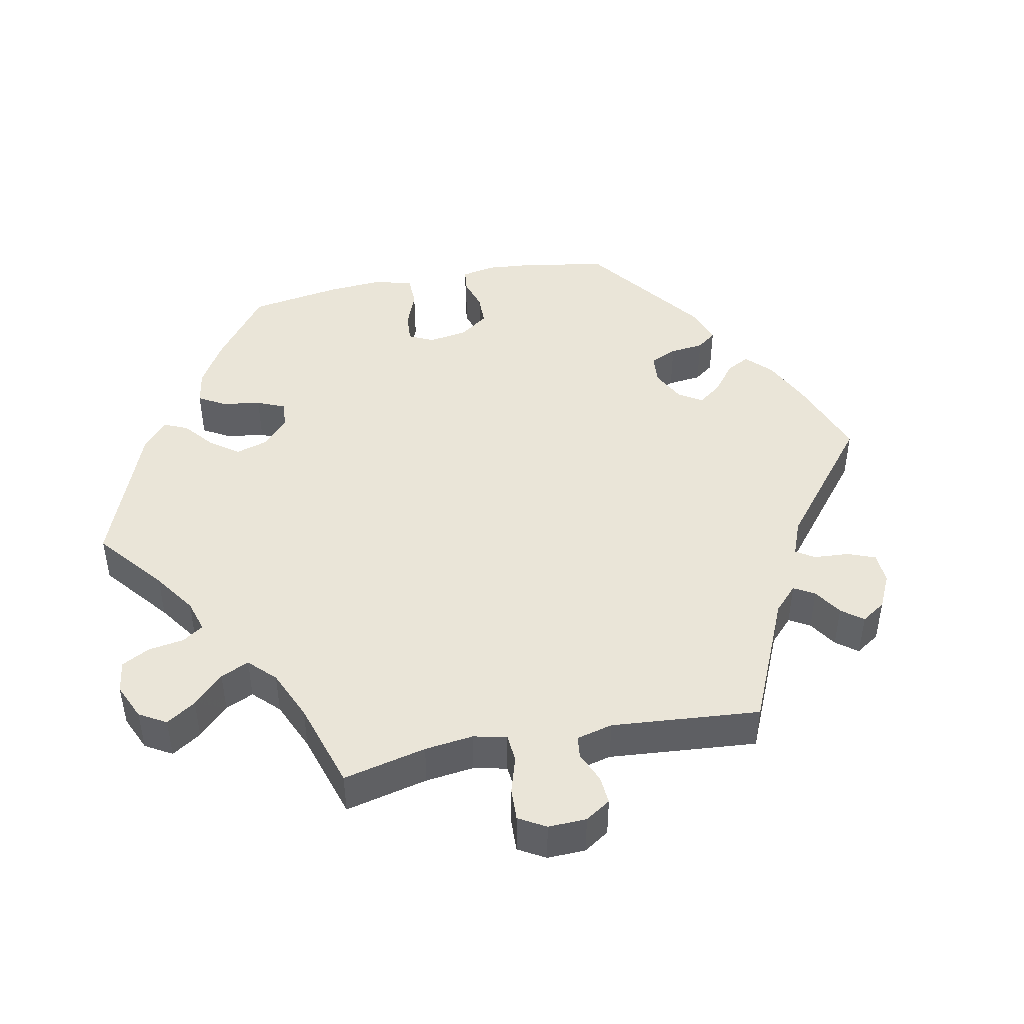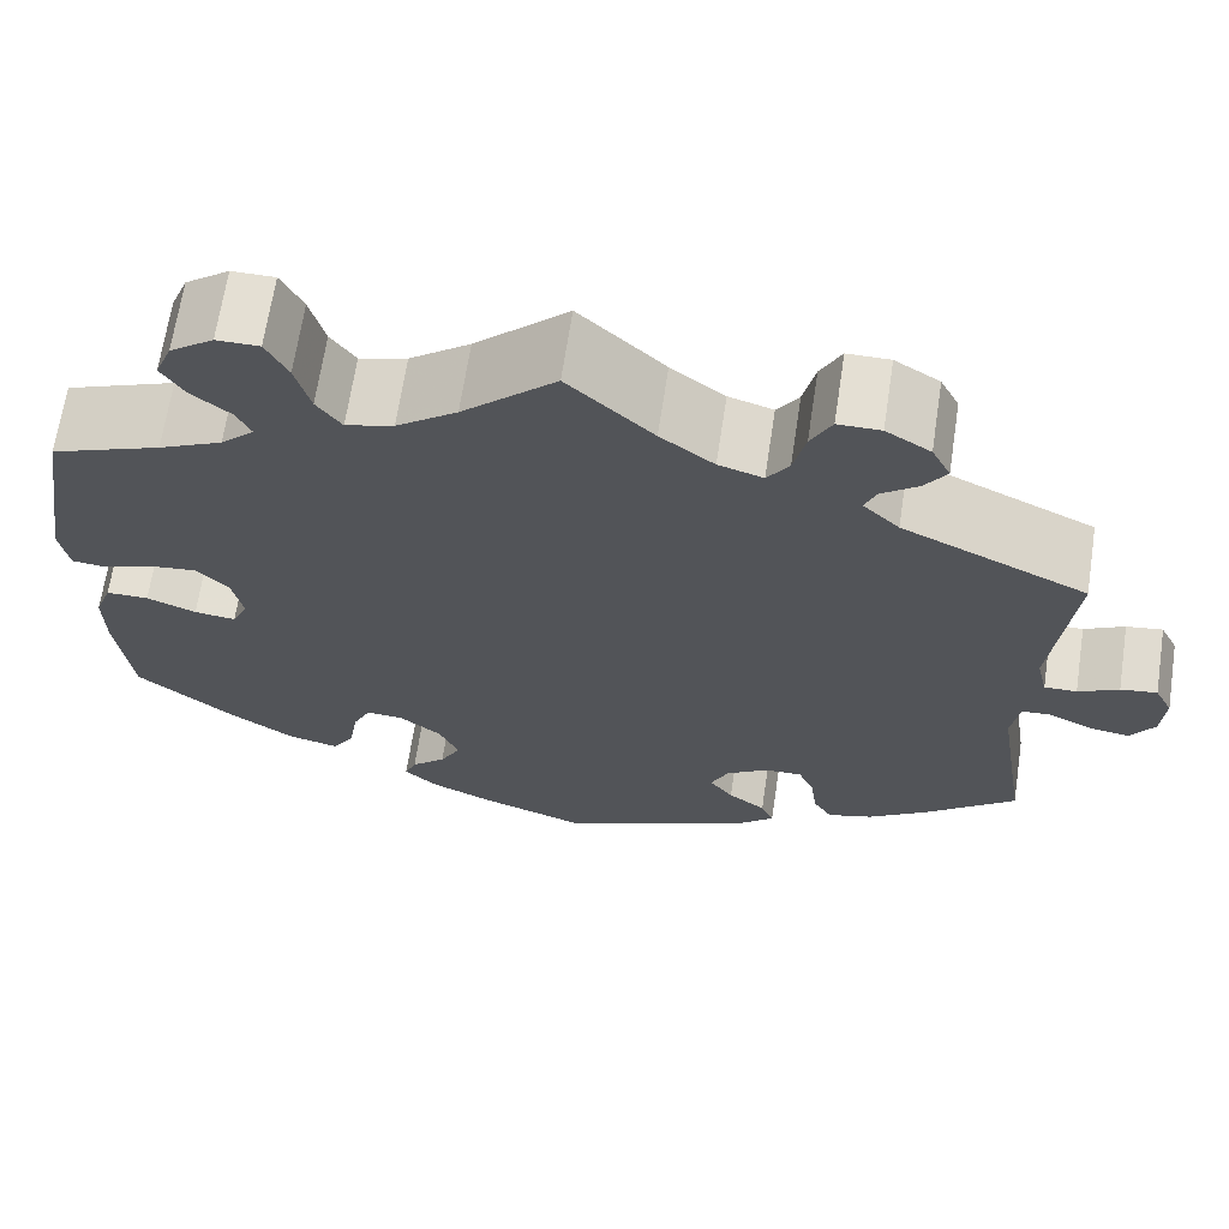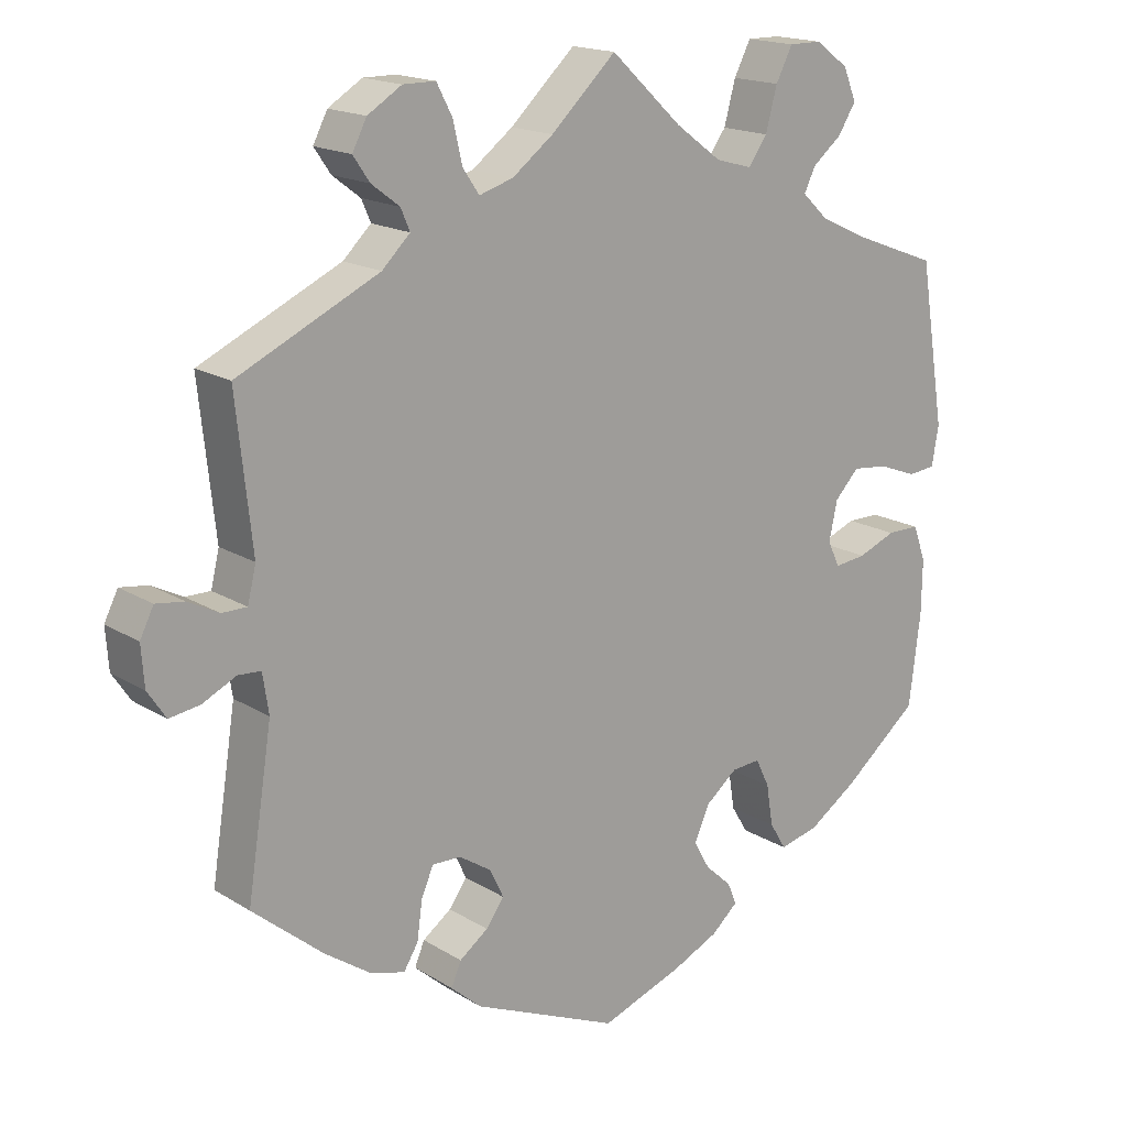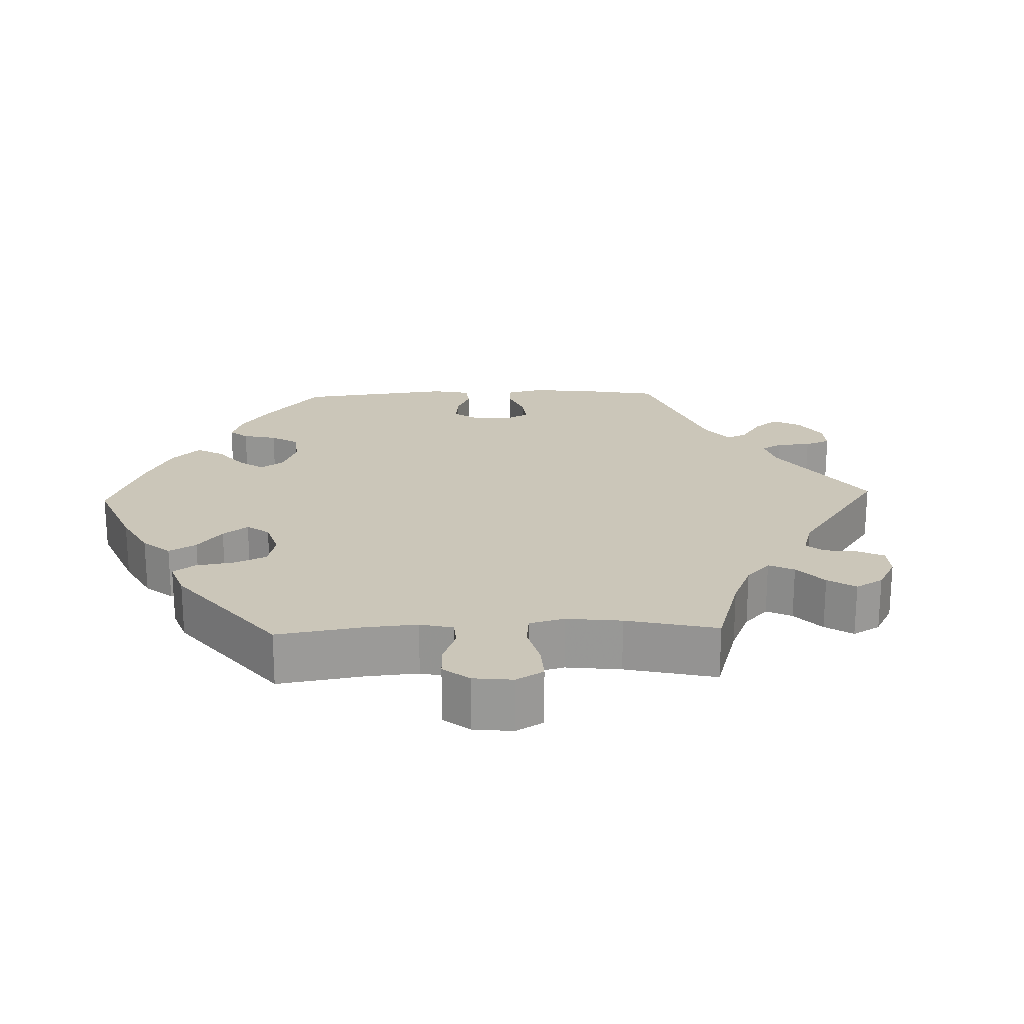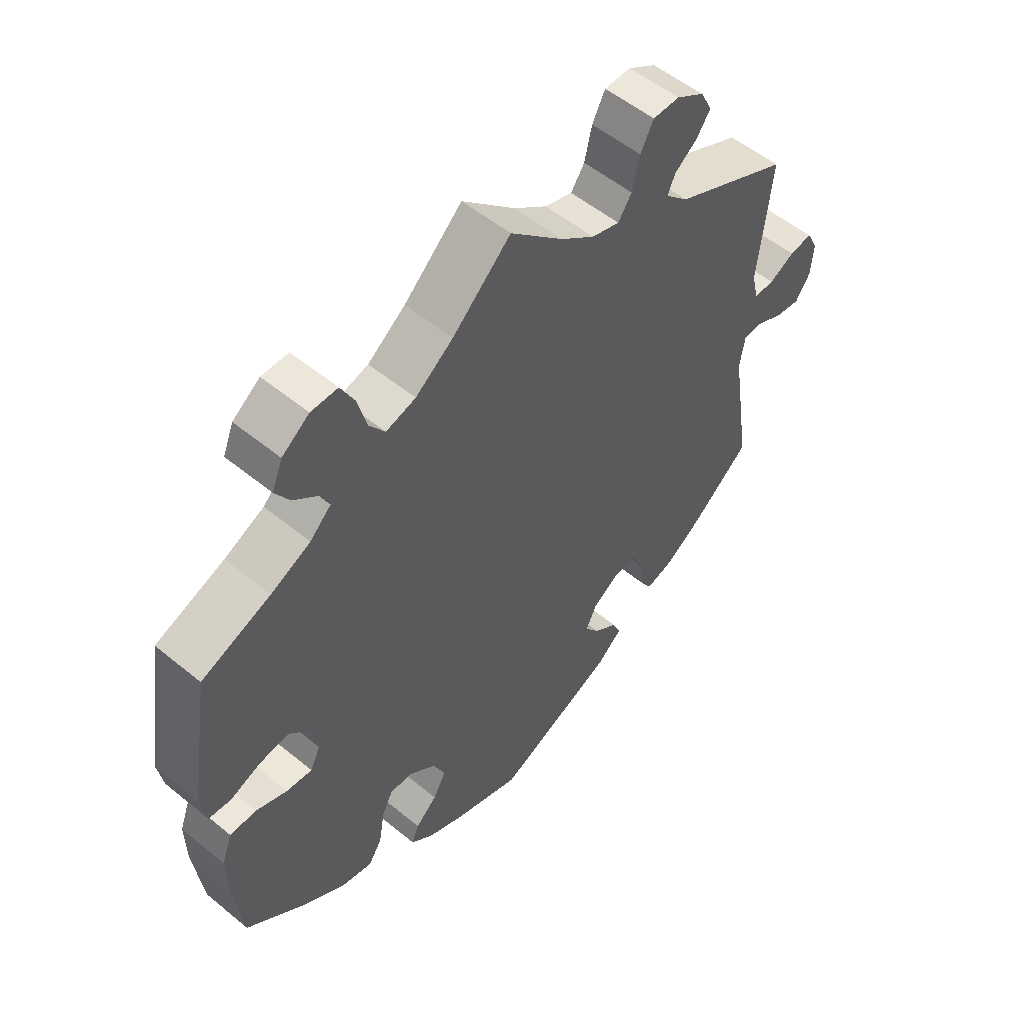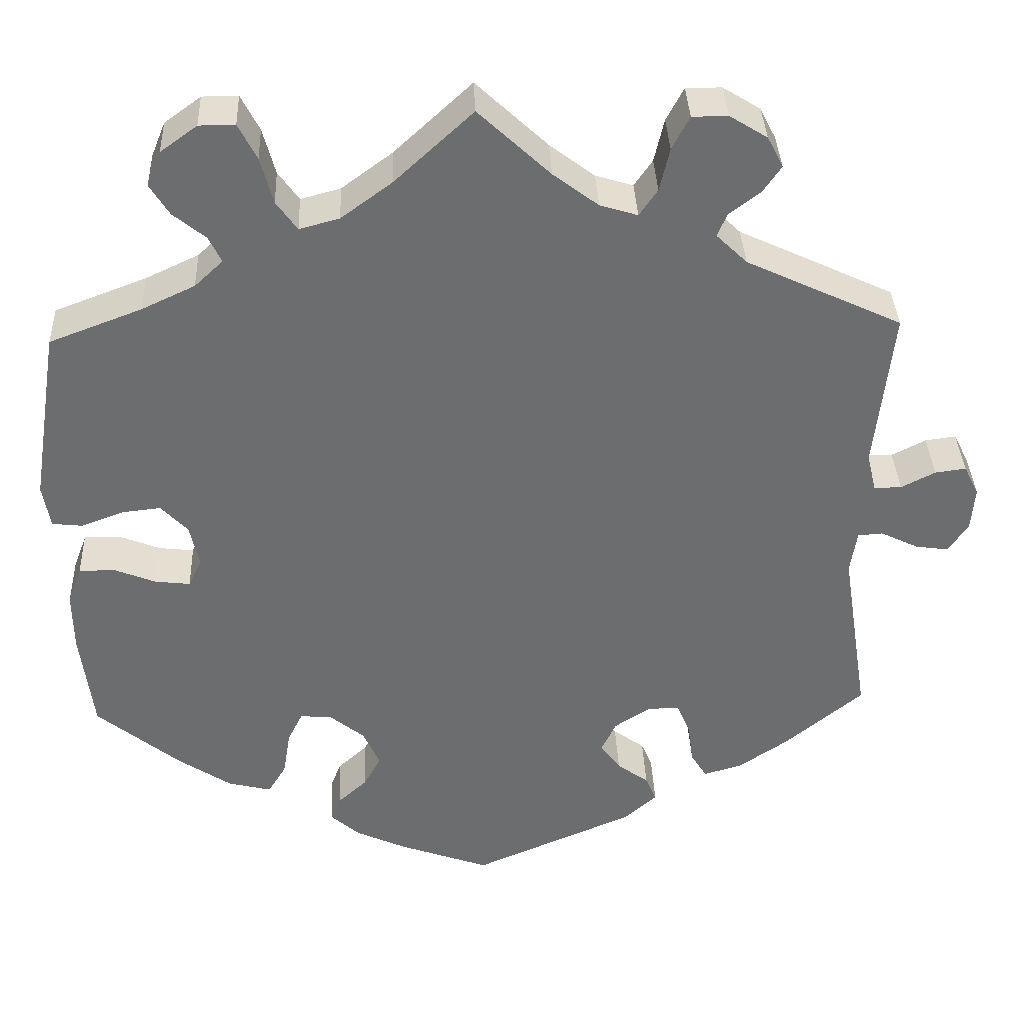
<metadata>
{"format":"obj","ext":"obj","renderer":"f3d","projection":"perspective","resolution":1024,"background":"white","views":[{"elev":45.4,"azim":18.7,"up":"+Y"},{"elev":66.7,"azim":8.6,"up":"+Z"},{"elev":17.1,"azim":140.7,"up":"+Z"},{"elev":20.9,"azim":-32.0,"up":"+Y"},{"elev":54.1,"azim":-48.9,"up":"+Z"},{"elev":36.3,"azim":-2.4,"up":"+Z"}]}
</metadata>
<code>
v 0.086 0.07 0.497
v 0.14 0.07 0.456
v 0.185 0.07 0.442
v 0.207 0.07 0.474
v 0.219 0.07 0.526
v 0.24 0.07 0.566
v 0.283 0.07 0.566
v 0.328 0.07 0.538
v 0.347 0.07 0.501
v 0.325 0.07 0.469
v 0.288 0.07 0.441
v 0.276 0.07 0.413
v 0.313 0.07 0.377
v 0.5 0.07 0.289
v 0.479 0.07 0.095
v 0.49 0.07 0.049
v 0.523 0.07 0.049
v 0.564 0.07 0.07
v 0.601 0.07 0.075
v 0.619 0.07 0.039
v 0.615 0.07 -0.014
v 0.591 0.07 -0.05
v 0.551 0.07 -0.044
v 0.506 0.07 -0.022
v 0.476 0.07 -0.024
v 0.468 0.07 -0.076
v 0.501 0.07 -0.288
v 0.407 0.07 -0.366
v 0.347 0.07 -0.407
v 0.301 0.07 -0.42
v 0.282 0.07 -0.389
v 0.275 0.07 -0.338
v 0.259 0.07 -0.301
v 0.221 0.07 -0.302
v 0.178 0.07 -0.33
v 0.16 0.07 -0.368
v 0.184 0.07 -0.401
v 0.222 0.07 -0.429
v 0.235 0.07 -0.46
v 0.195 0.07 -0.495
v 0.001 0.07 -0.578
v -0.109 0.07 -0.538
v -0.169 0.07 -0.51
v -0.204 0.07 -0.479
v -0.192 0.07 -0.45
v -0.157 0.07 -0.418
v -0.136 0.07 -0.38
v -0.156 0.07 -0.335
v -0.198 0.07 -0.301
v -0.236 0.07 -0.298
v -0.254 0.07 -0.335
v -0.263 0.07 -0.39
v -0.285 0.07 -0.426
v -0.337 0.07 -0.413
v -0.401 0.07 -0.37
v -0.501 0.07 -0.288
v -0.516 0.07 -0.167
v -0.517 0.07 -0.095
v -0.5 0.07 -0.049
v -0.457 0.07 -0.049
v -0.407 0.07 -0.069
v -0.365 0.07 -0.074
v -0.349 0.07 -0.04
v -0.36 0.07 0.011
v -0.392 0.07 0.045
v -0.439 0.07 0.04
v -0.49 0.07 0.021
v -0.526 0.07 0.025
v -0.535 0.07 0.077
v -0.501 0.07 0.289
v -0.39 0.07 0.331
v -0.326 0.07 0.361
v -0.292 0.07 0.393
v -0.307 0.07 0.424
v -0.346 0.07 0.456
v -0.369 0.07 0.493
v -0.352 0.07 0.535
v -0.308 0.07 0.567
v -0.265 0.07 0.567
v -0.243 0.07 0.524
v -0.228 0.07 0.468
v -0.203 0.07 0.433
v -0.155 0.07 0.446
v -0.094 0.07 0.491
v 0 0.07 0.578
v 0.086 0 0.497
v 0.14 0 0.456
v 0.185 0 0.442
v 0.207 0 0.474
v 0.219 0 0.526
v 0.24 0 0.566
v 0.283 0 0.566
v 0.328 0 0.538
v 0.347 0 0.501
v 0.325 0 0.469
v 0.288 0 0.441
v 0.276 0 0.413
v 0.313 0 0.377
v 0.5 0 0.289
v 0.479 0 0.095
v 0.49 0 0.049
v 0.523 0 0.049
v 0.564 0 0.07
v 0.601 0 0.075
v 0.619 0 0.039
v 0.615 0 -0.014
v 0.591 0 -0.05
v 0.551 0 -0.044
v 0.506 0 -0.022
v 0.476 0 -0.024
v 0.468 0 -0.076
v 0.501 0 -0.288
v 0.407 0 -0.366
v 0.347 0 -0.407
v 0.301 0 -0.42
v 0.282 0 -0.389
v 0.275 0 -0.338
v 0.259 0 -0.301
v 0.221 0 -0.302
v 0.178 0 -0.33
v 0.16 0 -0.368
v 0.184 0 -0.401
v 0.222 0 -0.429
v 0.235 0 -0.46
v 0.195 0 -0.495
v 0.001 0 -0.578
v -0.109 0 -0.538
v -0.169 0 -0.51
v -0.204 0 -0.479
v -0.192 0 -0.45
v -0.157 0 -0.418
v -0.136 0 -0.38
v -0.156 0 -0.335
v -0.198 0 -0.301
v -0.236 0 -0.298
v -0.254 0 -0.335
v -0.263 0 -0.39
v -0.285 0 -0.426
v -0.337 0 -0.413
v -0.401 0 -0.37
v -0.501 0 -0.288
v -0.516 0 -0.167
v -0.517 0 -0.095
v -0.5 0 -0.049
v -0.457 0 -0.049
v -0.407 0 -0.069
v -0.365 0 -0.074
v -0.349 0 -0.04
v -0.36 0 0.011
v -0.392 0 0.045
v -0.439 0 0.04
v -0.49 0 0.021
v -0.526 0 0.025
v -0.535 0 0.077
v -0.501 0 0.289
v -0.39 0 0.331
v -0.326 0 0.361
v -0.292 0 0.393
v -0.307 0 0.424
v -0.346 0 0.456
v -0.369 0 0.493
v -0.352 0 0.535
v -0.308 0 0.567
v -0.265 0 0.567
v -0.243 0 0.524
v -0.228 0 0.468
v -0.203 0 0.433
v -0.155 0 0.446
v -0.094 0 0.491
v 0 0 0.578
f 84 85 1
f 83 84 1 2
f 82 83 2 3
f 78 79 80 81
f 78 81 82
f 77 78 82
f 74 75 76 77
f 73 74 77 82
f 72 73 82 3
f 68 69 70 71
f 66 67 68 71
f 65 66 71 72
f 64 65 72 3
f 58 59 60 61
f 58 61 62
f 57 58 62
f 56 57 62
f 55 56 62
f 54 55 62 63
f 51 52 53 54
f 50 51 54 63
f 43 44 45 46
f 43 46 47
f 42 43 47
f 41 42 47
f 40 41 47 48
f 37 38 39 40
f 36 37 40 48
f 29 30 31 32
f 29 32 33
f 26 27 28 29
f 25 26 29 33
f 21 22 23 24
f 21 24 25
f 20 21 25
f 17 18 19 20
f 16 17 20 25
f 15 16 25 33
f 13 14 15 33
f 8 9 10 11
f 8 11 12
f 7 8 12
f 4 5 6 7
f 3 4 7 12
f 49 50 63 64
f 35 36 48 49
f 34 35 49 64
f 13 33 34 64
f 3 12 13 64
f 86 170 169
f 87 86 169 168
f 88 87 168 167
f 166 165 164 163
f 167 166 163
f 167 163 162
f 162 161 160 159
f 167 162 159 158
f 88 167 158 157
f 156 155 154 153
f 156 153 152 151
f 157 156 151 150
f 88 157 150 149
f 146 145 144 143
f 147 146 143
f 147 143 142
f 147 142 141
f 147 141 140
f 148 147 140 139
f 139 138 137 136
f 148 139 136 135
f 131 130 129 128
f 132 131 128
f 132 128 127
f 132 127 126
f 133 132 126 125
f 125 124 123 122
f 133 125 122 121
f 117 116 115 114
f 118 117 114
f 114 113 112 111
f 118 114 111 110
f 109 108 107 106
f 110 109 106
f 110 106 105
f 105 104 103 102
f 110 105 102 101
f 118 110 101 100
f 118 100 99 98
f 96 95 94 93
f 97 96 93
f 97 93 92
f 92 91 90 89
f 97 92 89 88
f 149 148 135 134
f 134 133 121 120
f 149 134 120 119
f 149 119 118 98
f 149 98 97 88
f 1 86 87 2
f 2 87 88 3
f 3 88 89 4
f 4 89 90 5
f 5 90 91 6
f 6 91 92 7
f 7 92 93 8
f 8 93 94 9
f 9 94 95 10
f 10 95 96 11
f 11 96 97 12
f 12 97 98 13
f 13 98 99 14
f 14 99 100 15
f 15 100 101 16
f 16 101 102 17
f 17 102 103 18
f 18 103 104 19
f 19 104 105 20
f 20 105 106 21
f 21 106 107 22
f 22 107 108 23
f 23 108 109 24
f 24 109 110 25
f 25 110 111 26
f 26 111 112 27
f 27 112 113 28
f 28 113 114 29
f 29 114 115 30
f 30 115 116 31
f 31 116 117 32
f 32 117 118 33
f 33 118 119 34
f 34 119 120 35
f 35 120 121 36
f 36 121 122 37
f 37 122 123 38
f 38 123 124 39
f 39 124 125 40
f 40 125 126 41
f 41 126 127 42
f 42 127 128 43
f 43 128 129 44
f 44 129 130 45
f 45 130 131 46
f 46 131 132 47
f 47 132 133 48
f 48 133 134 49
f 49 134 135 50
f 50 135 136 51
f 51 136 137 52
f 52 137 138 53
f 53 138 139 54
f 54 139 140 55
f 55 140 141 56
f 56 141 142 57
f 57 142 143 58
f 58 143 144 59
f 59 144 145 60
f 60 145 146 61
f 61 146 147 62
f 62 147 148 63
f 63 148 149 64
f 64 149 150 65
f 65 150 151 66
f 66 151 152 67
f 67 152 153 68
f 68 153 154 69
f 69 154 155 70
f 70 155 156 71
f 71 156 157 72
f 72 157 158 73
f 73 158 159 74
f 74 159 160 75
f 75 160 161 76
f 76 161 162 77
f 77 162 163 78
f 78 163 164 79
f 79 164 165 80
f 80 165 166 81
f 81 166 167 82
f 82 167 168 83
f 83 168 169 84
f 84 169 170 85
f 85 170 86 1

</code>
